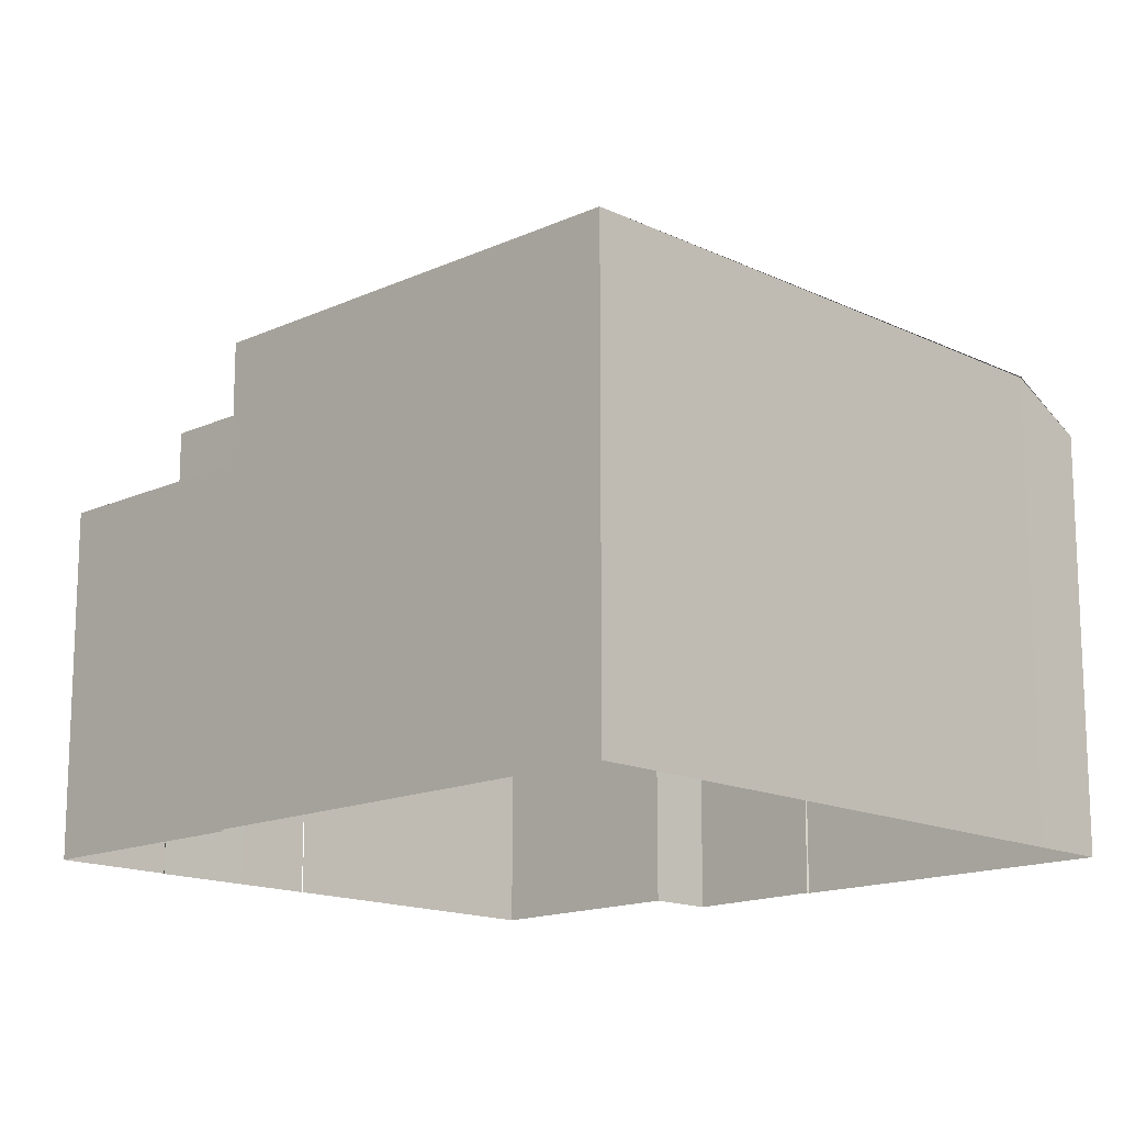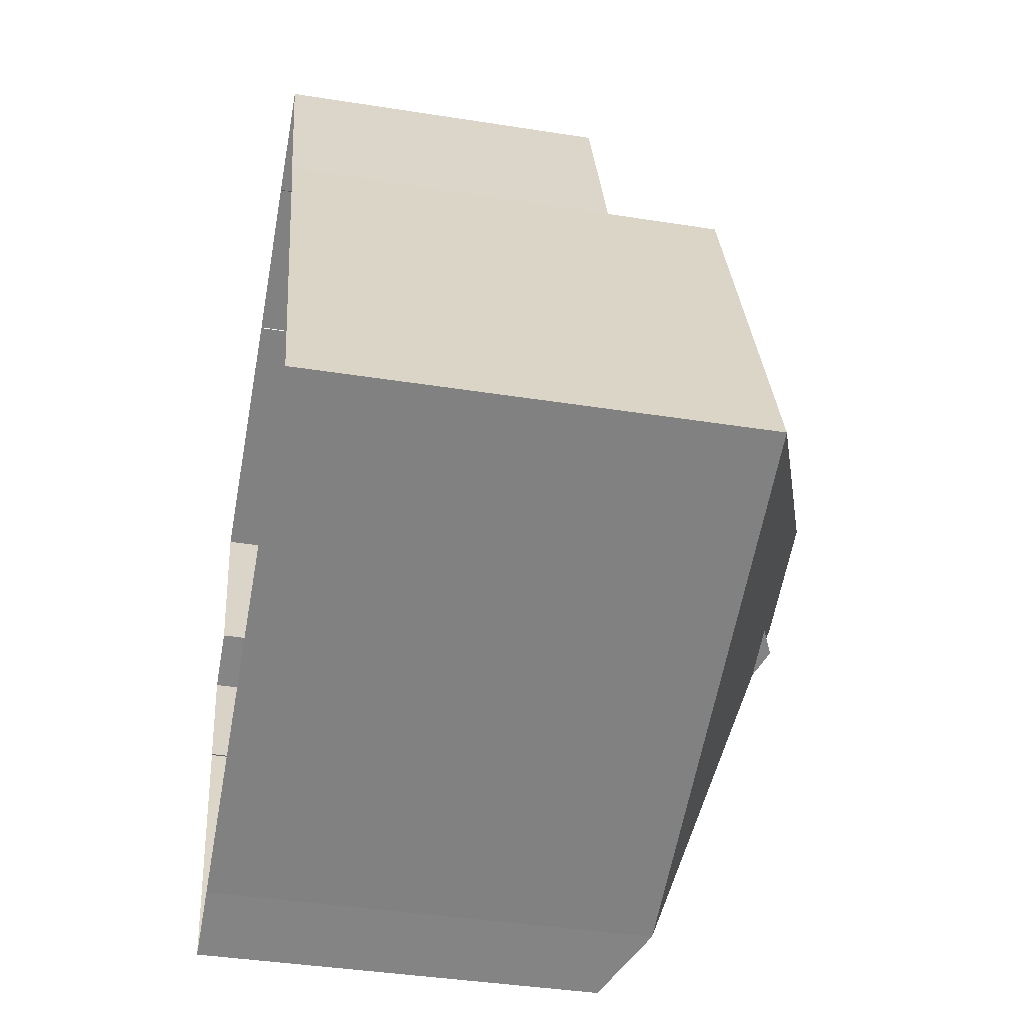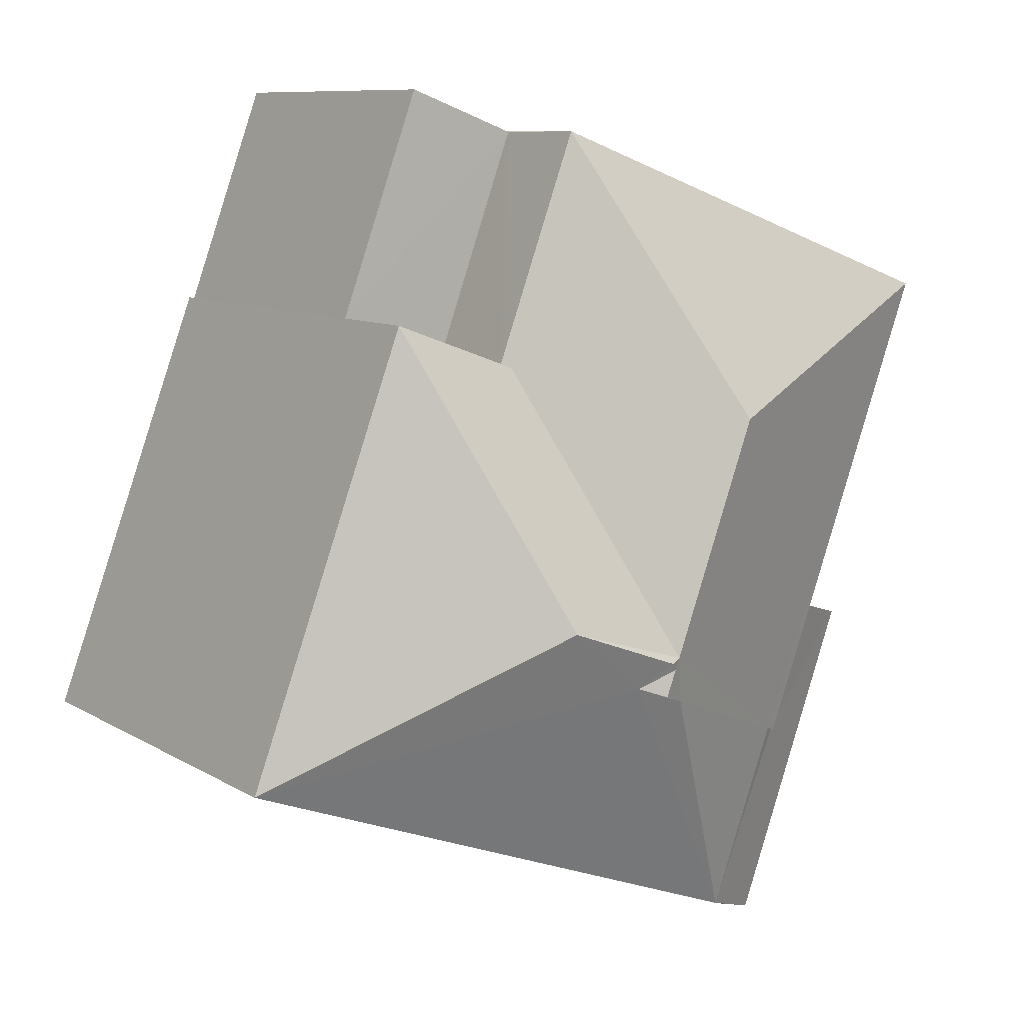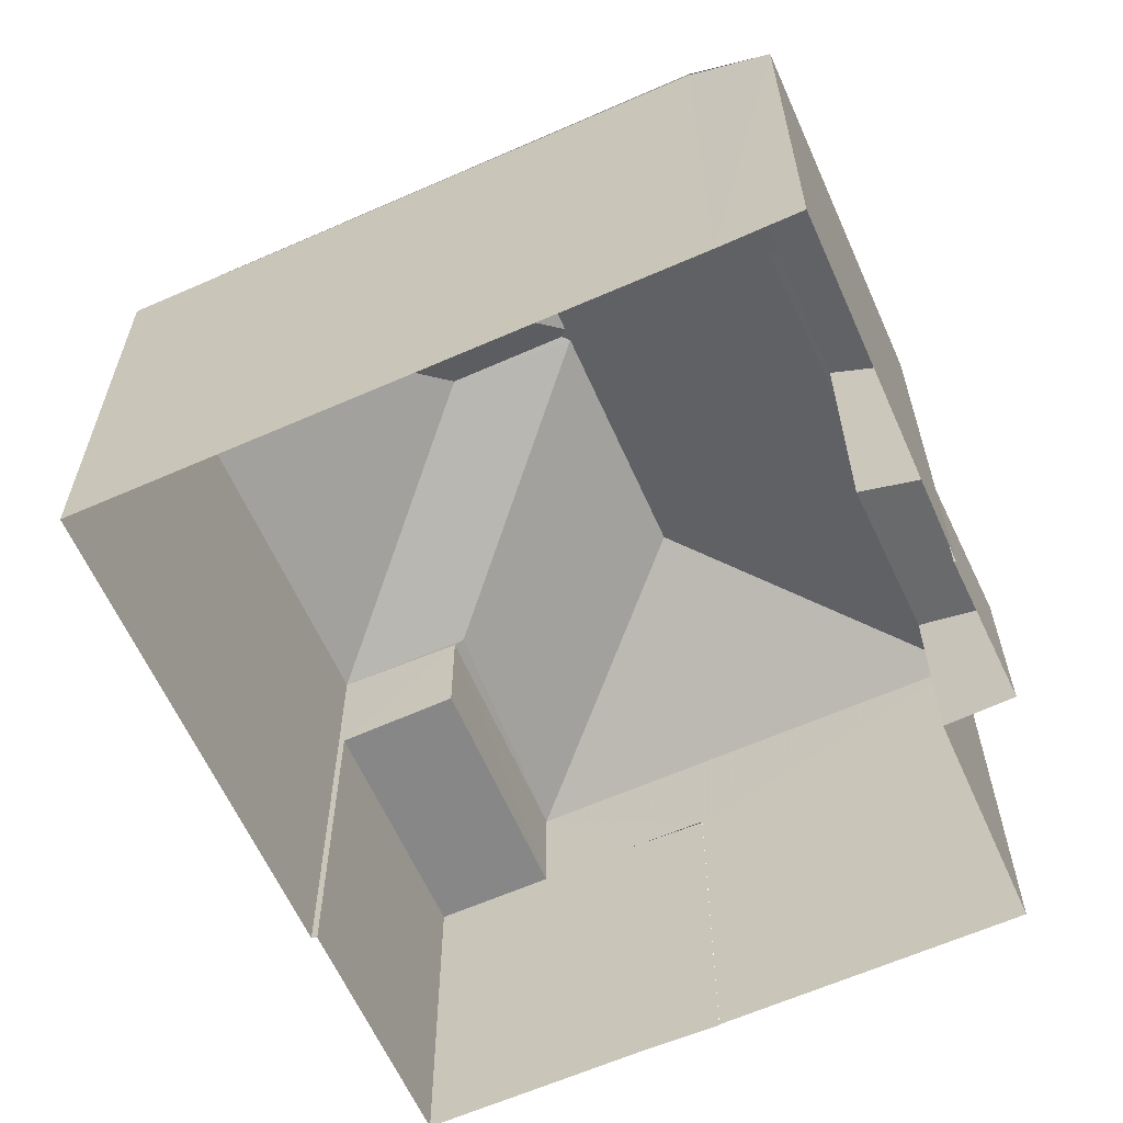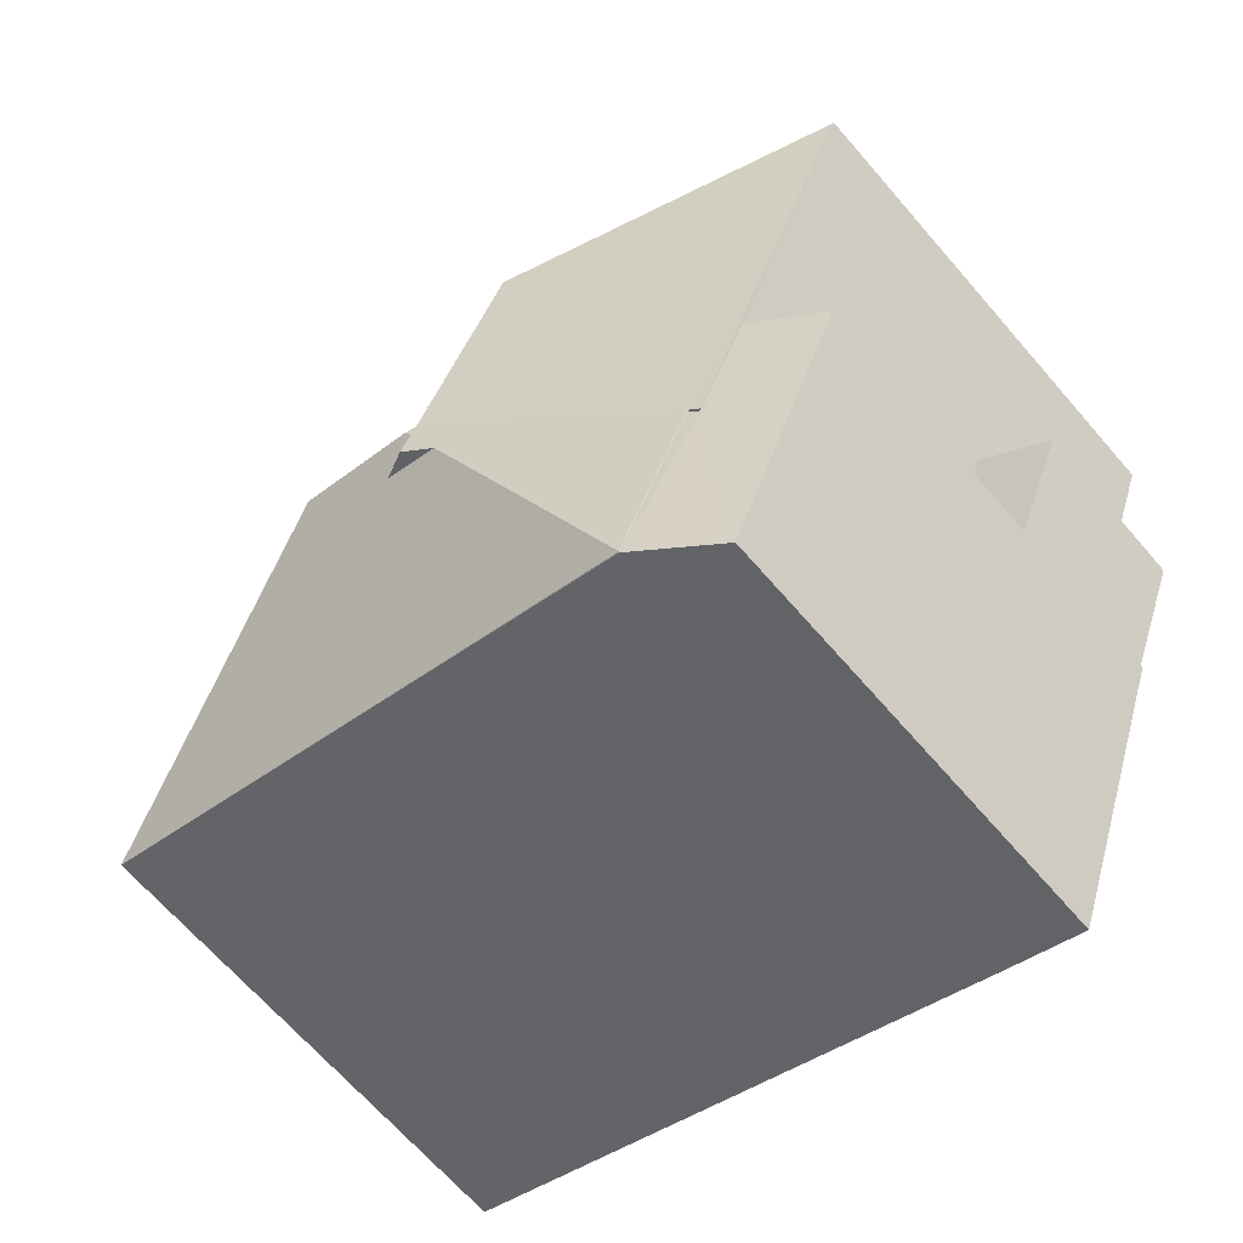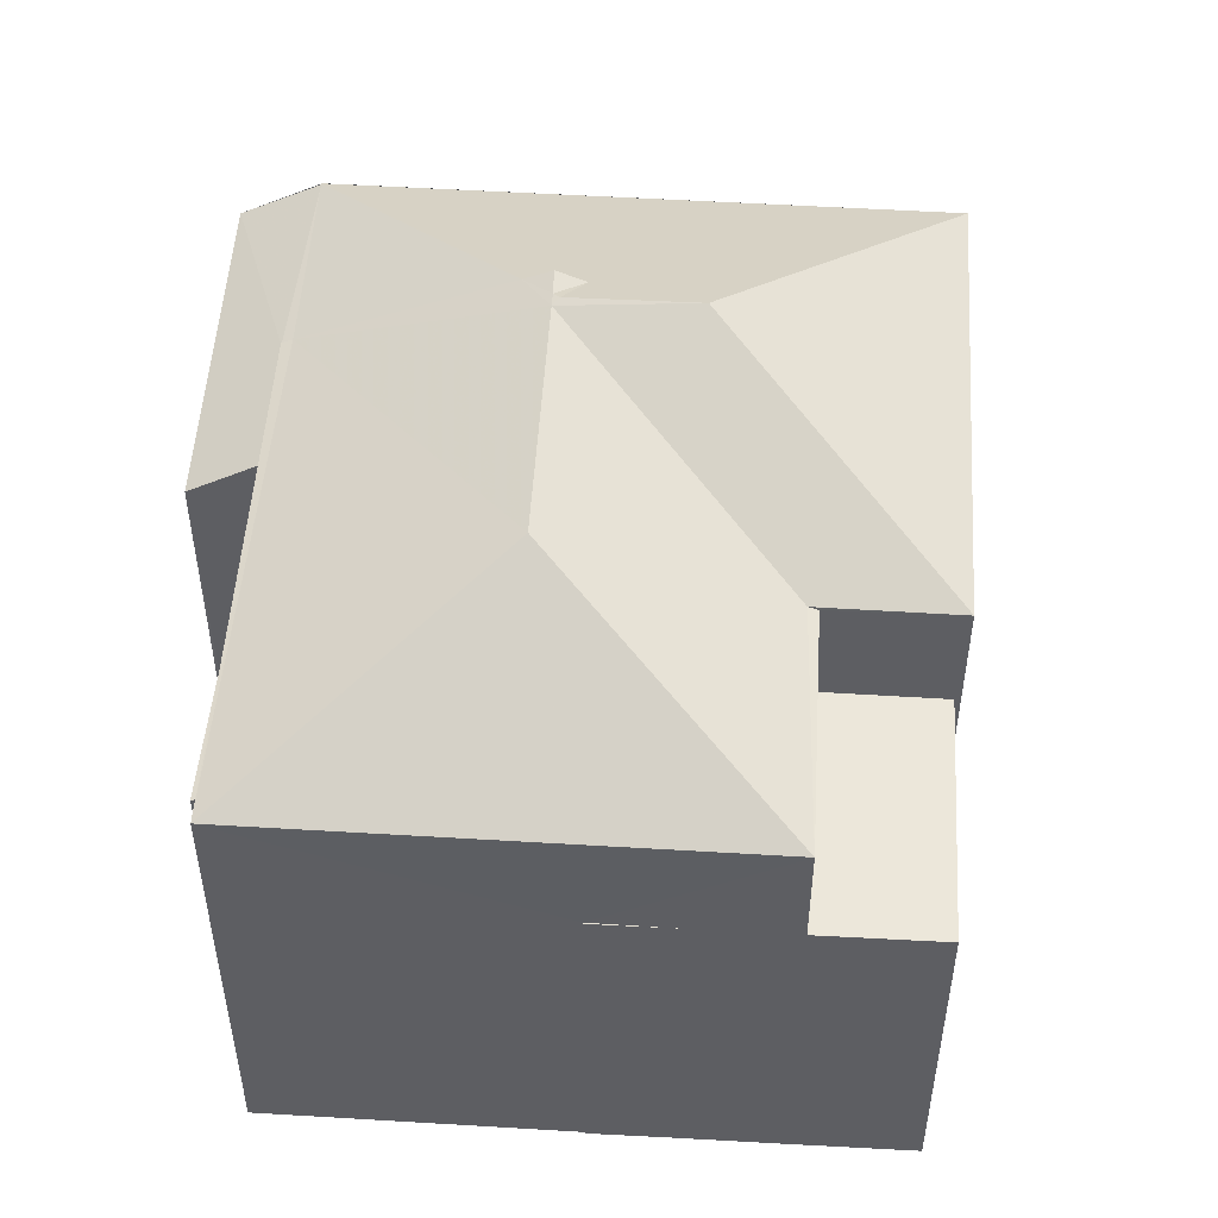
<metadata>
{"format":"obj","ext":"obj","renderer":"f3d","projection":"perspective","resolution":1024,"background":"white","views":[{"elev":-15.2,"azim":-66.0,"up":"+Z"},{"elev":-40.2,"azim":-101.0,"up":"+Y"},{"elev":9.2,"azim":-33.3,"up":"+Y"},{"elev":-62.4,"azim":3.8,"up":"+Z"},{"elev":-67.4,"azim":40.9,"up":"+Y"},{"elev":51.4,"azim":163.4,"up":"+Z"}]}
</metadata>
<code>
v -2.231e+05 -1.27e+05 18.65
v -2.231e+05 -1.27e+05 18.65
v -2.231e+05 -1.27e+05 18.65
v -2.231e+05 -1.27e+05 18.65
v -2.231e+05 -1.27e+05 18.65
v -2.231e+05 -1.27e+05 18.65
v -2.231e+05 -1.27e+05 18.65
v -2.231e+05 -1.27e+05 18.65
v -2.231e+05 -1.27e+05 18.65
v -2.231e+05 -1.27e+05 18.65
v -2.23e+05 -1.27e+05 18.65
v -2.23e+05 -1.27e+05 18.65
v -2.23e+05 -1.27e+05 18.65
v -2.23e+05 -1.27e+05 18.65
v -2.23e+05 -1.27e+05 18.65
v -2.23e+05 -1.27e+05 18.65
v -2.231e+05 -1.27e+05 26.83
v -2.231e+05 -1.27e+05 25.29
v -2.231e+05 -1.27e+05 26.6
v -2.231e+05 -1.27e+05 26.83
v -2.231e+05 -1.27e+05 25.29
v -2.231e+05 -1.27e+05 26.6
v -2.231e+05 -1.27e+05 26.79
v -2.231e+05 -1.27e+05 23.62
v -2.231e+05 -1.27e+05 23.62
v -2.231e+05 -1.27e+05 23.62
v -2.23e+05 -1.27e+05 25.26
v -2.231e+05 -1.27e+05 25.27
v -2.23e+05 -1.27e+05 25.19
v -2.231e+05 -1.27e+05 25.28
v -2.23e+05 -1.27e+05 24.68
v -2.23e+05 -1.27e+05 24.68
v -2.23e+05 -1.27e+05 25.18
v -2.23e+05 -1.27e+05 25.22
v -2.231e+05 -1.27e+05 26.79
v -2.23e+05 -1.27e+05 25.29
v -2.231e+05 -1.27e+05 26.79
v -2.23e+05 -1.27e+05 25.22
v -2.231e+05 -1.27e+05 26.79
v -2.231e+05 -1.27e+05 25.29
v -2.231e+05 -1.27e+05 25.29
v -2.231e+05 -1.27e+05 23.62
v -2.231e+05 -1.27e+05 23.62
v -2.231e+05 -1.27e+05 23.62
v -2.231e+05 -1.27e+05 23.62
v -2.231e+05 -1.27e+05 25.22
v -2.231e+05 -1.27e+05 25.22
v -2.23e+05 -1.27e+05 21
v -2.23e+05 -1.27e+05 21
v -2.23e+05 -1.27e+05 21.28
v -2.23e+05 -1.27e+05 21.26
f 1 2 3
f 4 1 5
f 6 7 3
f 7 8 9
f 10 5 1
f 11 12 10
f 9 13 14
f 15 12 11
f 14 16 11
f 7 1 3
f 7 9 1
f 11 10 1
f 9 14 1
f 14 11 1
f 9 8 26
f 25 9 26
f 17 18 19
f 20 17 19
f 18 21 19
f 21 22 19
f 19 23 20
f 24 25 26
f 27 28 29
f 30 31 28
f 29 32 33
f 29 31 32
f 28 31 29
f 34 35 36
f 35 37 36
f 20 23 37
f 34 36 38
f 39 22 23
f 36 22 21
f 37 22 36
f 23 22 37
f 18 17 40
f 20 37 17
f 17 41 40
f 17 37 41
f 42 43 44
f 45 42 44
f 46 41 35
f 35 41 37
f 47 41 46
f 48 49 50
f 51 48 50
f 35 34 46
f 23 19 39
f 28 36 21
f 28 27 36
f 18 30 21
f 25 13 9
f 13 25 34
f 7 6 24
f 46 34 25
f 6 46 24
f 46 25 24
f 14 49 16
f 14 50 49
f 3 2 43
f 42 3 43
f 48 16 49
f 48 11 16
f 31 10 12
f 31 30 10
f 1 43 2
f 1 44 43
f 15 48 32
f 33 32 51
f 15 11 48
f 32 48 51
f 24 26 8
f 7 24 8
f 6 42 46
f 46 42 47
f 6 3 42
f 47 42 45
f 21 30 28
f 27 38 36
f 27 29 38
f 14 13 50
f 13 34 50
f 51 50 33
f 33 34 38
f 33 38 29
f 50 34 33
f 30 5 10
f 30 18 5
f 40 4 5
f 18 40 5
f 19 22 39
f 44 4 40
f 40 41 47
f 44 1 4
f 45 44 47
f 47 44 40
f 32 12 15
f 32 31 12

</code>
